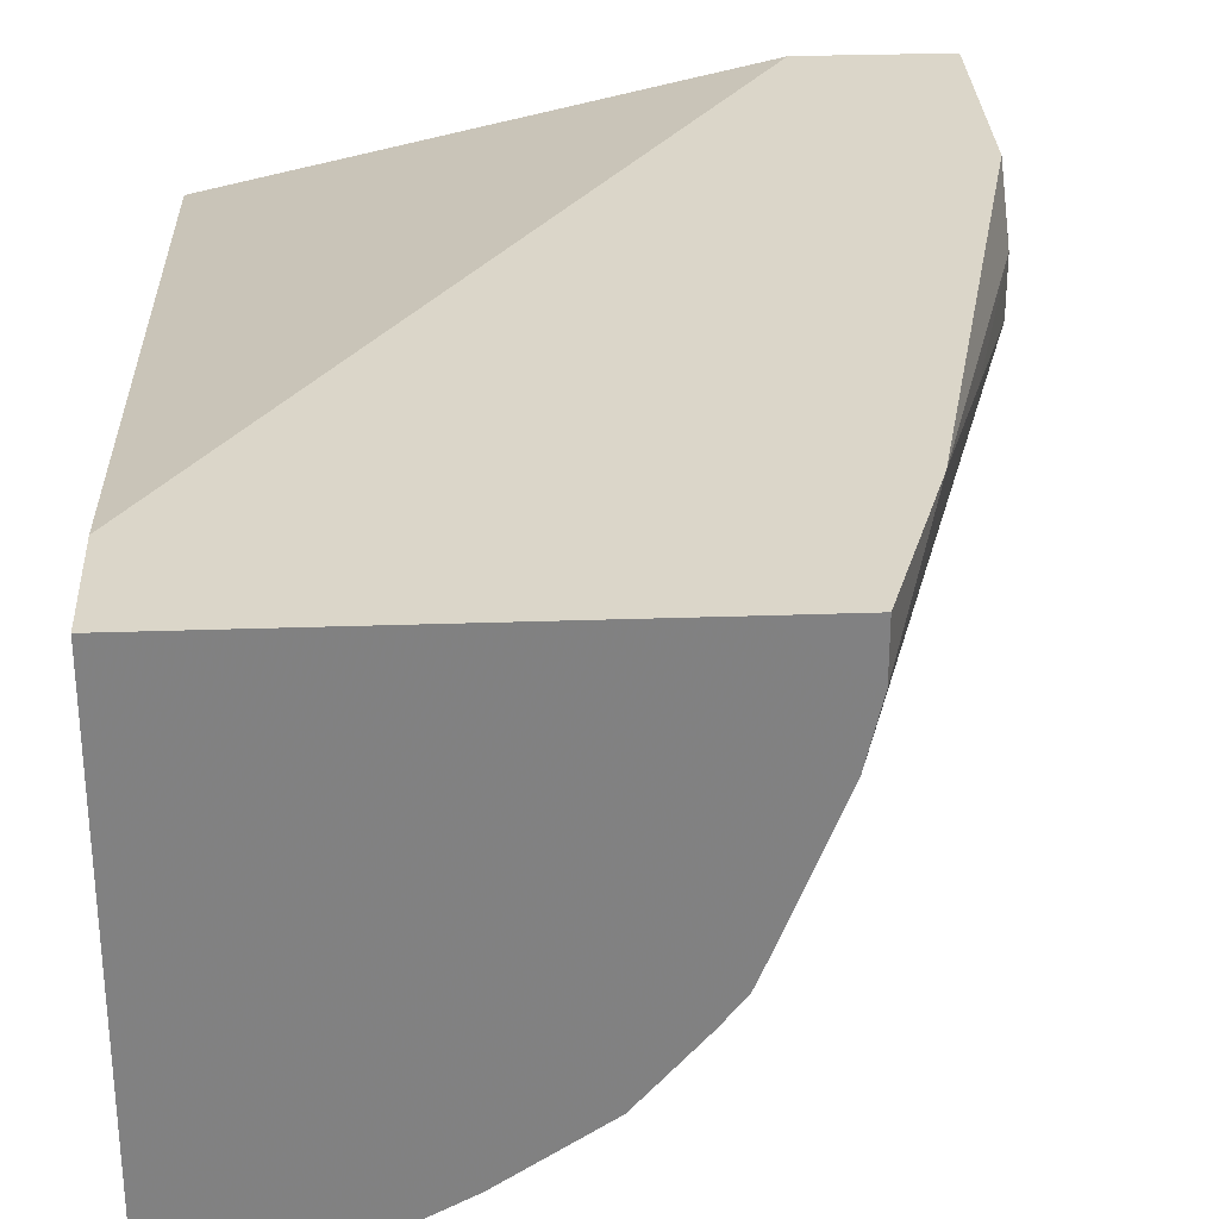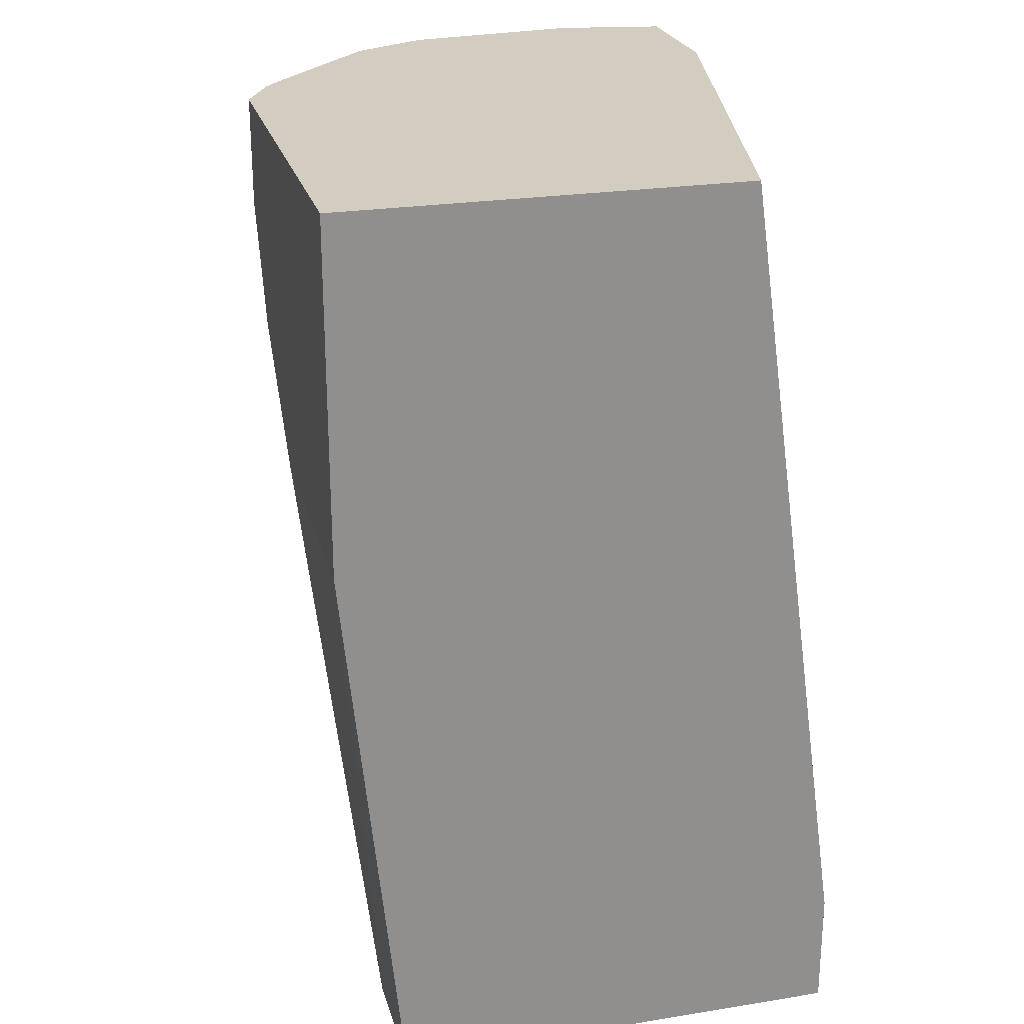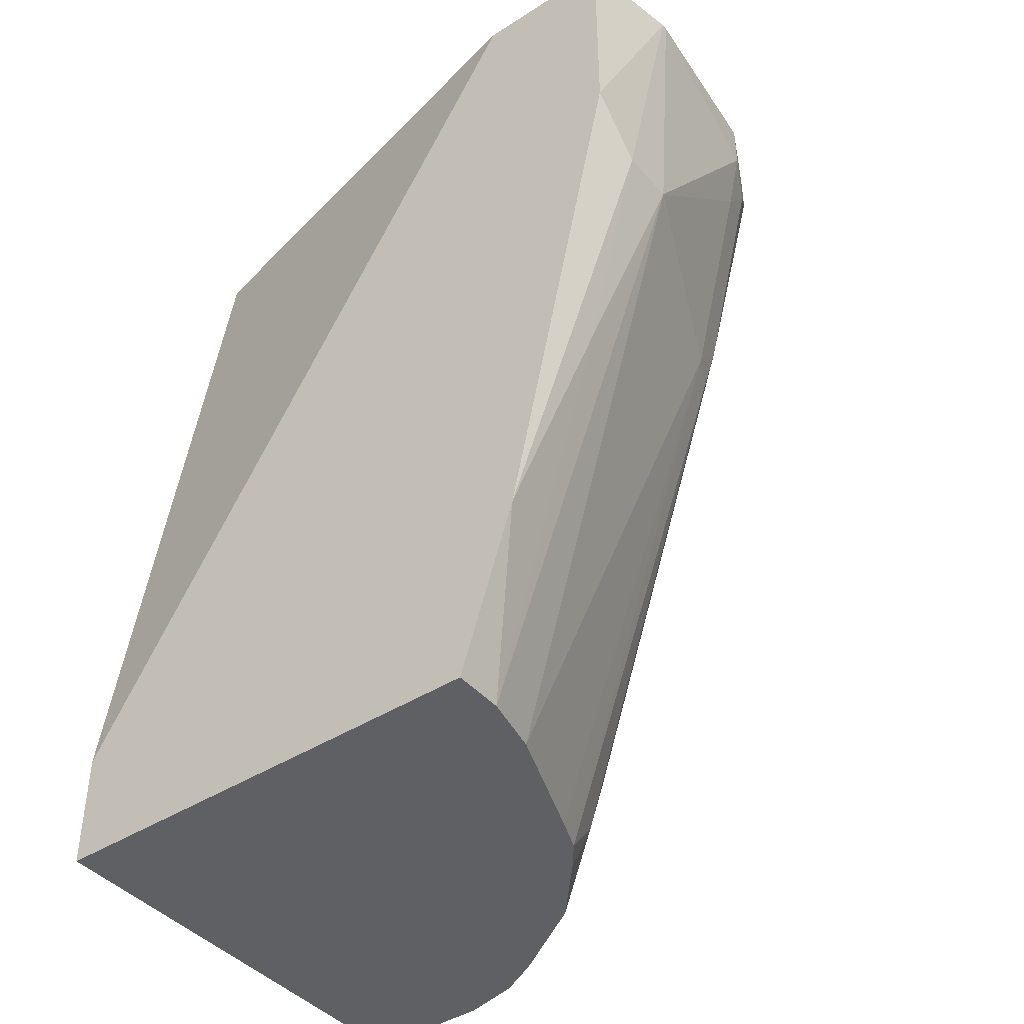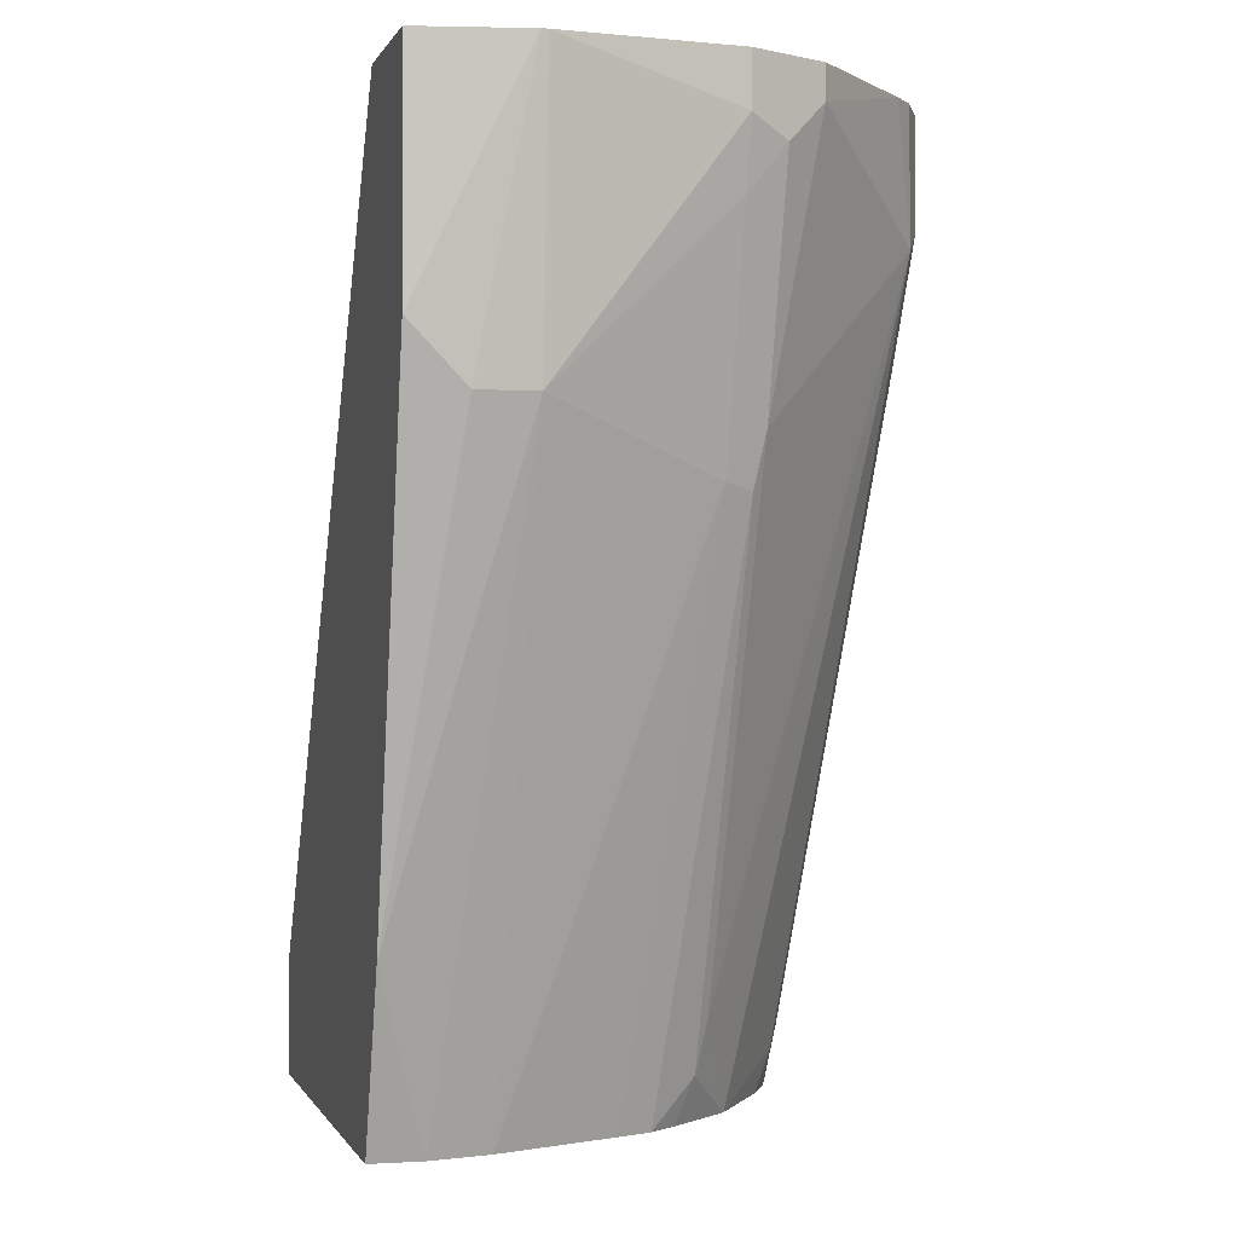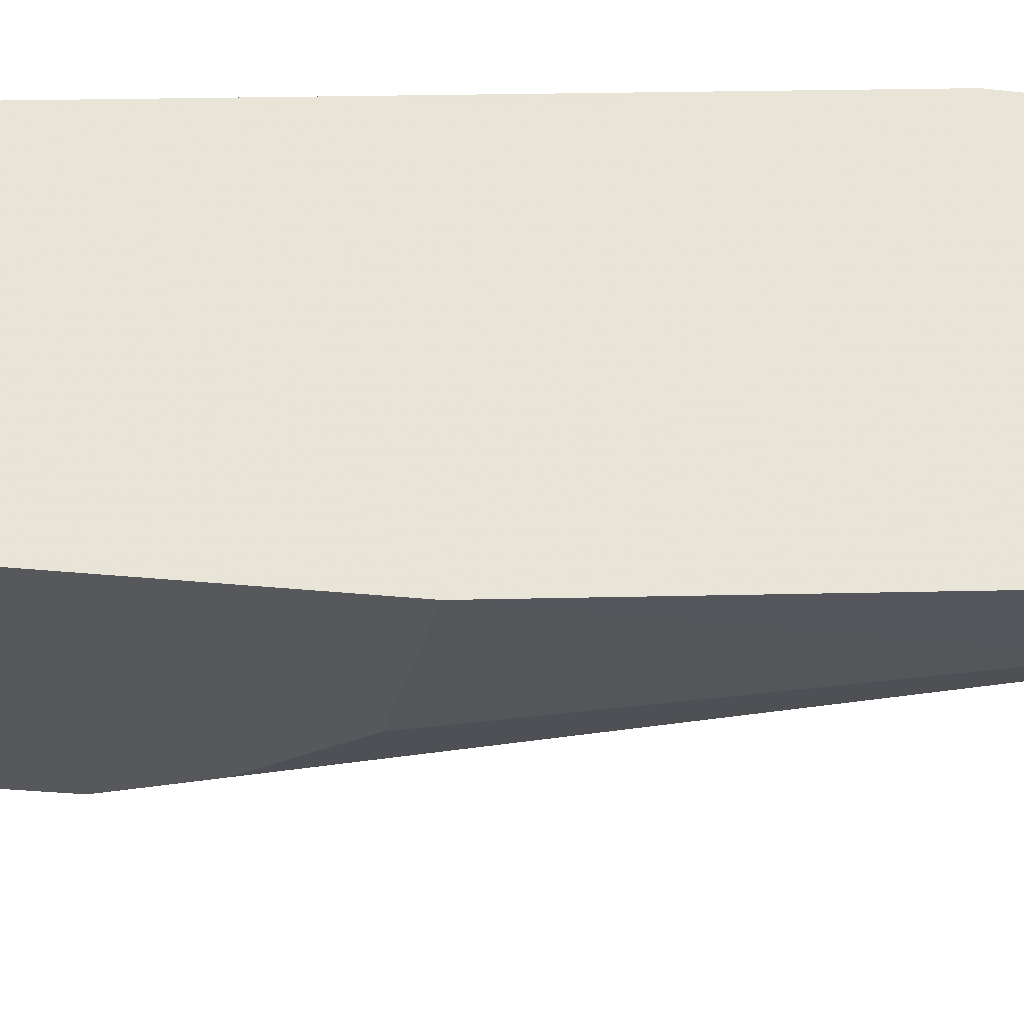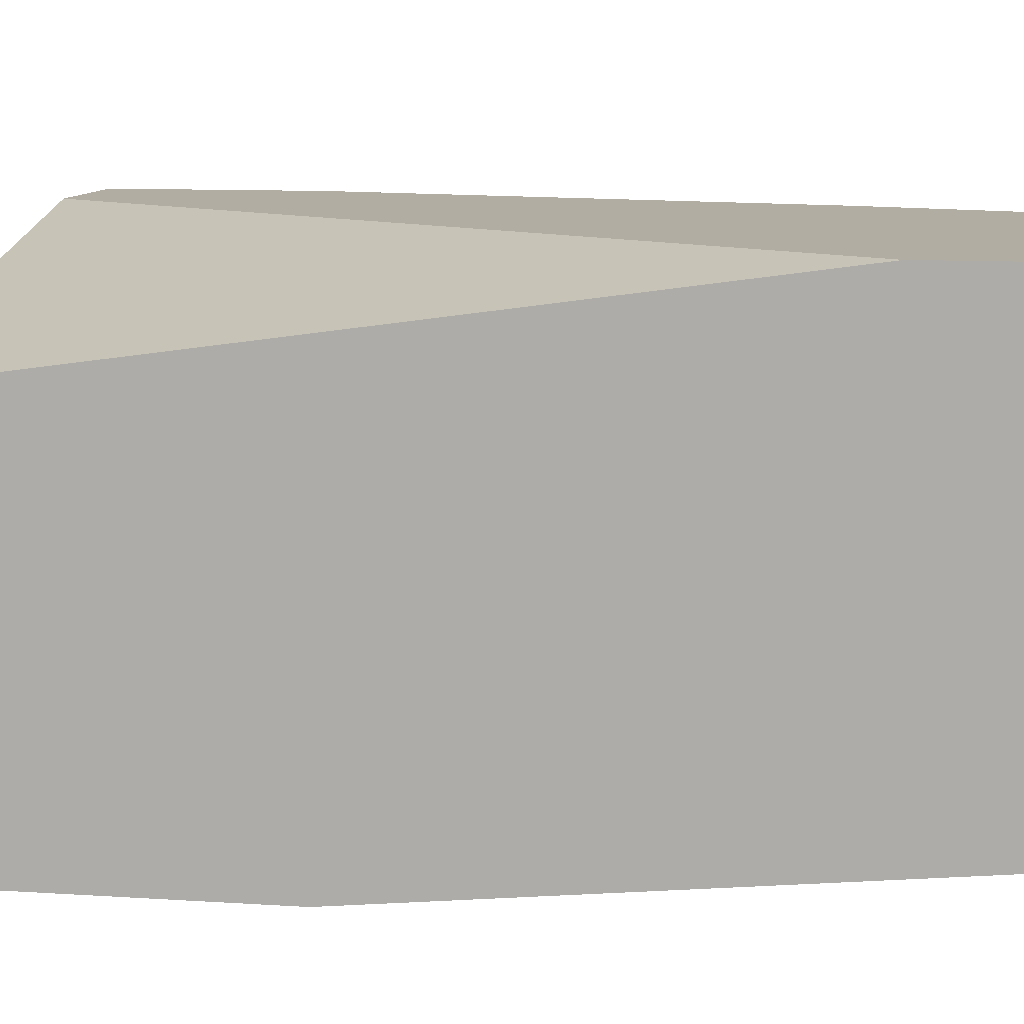
<metadata>
{"format":"obj","ext":"obj","renderer":"f3d","projection":"perspective","resolution":1024,"background":"white","views":[{"elev":29.9,"azim":177.1,"up":"+Y"},{"elev":24.6,"azim":75.3,"up":"+Z"},{"elev":-42.4,"azim":-142.6,"up":"+Z"},{"elev":-0.4,"azim":-104.9,"up":"+Z"},{"elev":-28.2,"azim":80.4,"up":"+Y"},{"elev":10.6,"azim":99.2,"up":"+Y"}]}
</metadata>
<code>
v -0.3435 -0.1892 0.1871
v -0.3364 -0.2523 0.1682
v -0.3364 -0.2523 0.1871
v -0.3435 -0.1871 0.1871
v -0.3364 -0.1892 0.08409
v -0.3311 -0.2523 0.1445
v -0.3294 -0.2663 0.1612
v -0.3224 -0.2803 0.1752
v -0.3342 -0.2566 0.1871
v -0.3364 -0.1481 0.1871
v -0.3364 -0.1481 0.1051
v -0.3364 -0.1682 0.08409
v -0.3101 -0.2523 0.06044
v -0.3154 -0.1682 9.79e-06
v -0.2733 -0.1669 -0.1485
v -0.273 -0.1682 -0.1485
v -0.2707 -0.1786 -0.1485
v -0.2683 -0.1892 -0.1485
v -0.3083 -0.2663 0.07706
v -0.2663 -0.3294 0.1402
v -0.2797 -0.3198 0.1871
v -0.3224 -0.2803 0.1871
v -0.2843 -0.1481 0.1871
v -0.2943 -0.1481 -0.08315
v -0.2941 -0.1481 -0.0842
v -0.3048 -0.2628 0.05781
v -0.252 -0.2313 -0.1485
v -0.251 -0.2339 -0.1485
v -0.2457 -0.2468 -0.1485
v -0.2733 -0.1481 -0.1484
v -0.2455 -0.1481 -0.1485
v -0.2418 -0.2628 -0.1314
v -0.2453 -0.2663 -0.1121
v -0.2523 -0.3364 0.1471
v -0.2711 -0.3269 0.1871
v -0.2173 -0.2803 -0.1485
v -0.1822 -0.3084 -0.1331
v -0.1006 -0.1892 0.1871
v -0.1006 -0.1481 -0.1055
v -0.2377 -0.257 -0.1485
v -0.1006 -0.1481 -0.1485
v -0.2523 -0.3364 0.1871
v -0.2313 -0.3364 0.1051
v -0.184 -0.3022 -0.1485
v -0.1693 -0.31 -0.1485
v -0.1682 -0.3104 -0.1485
v -0.1682 -0.3154 -0.1261
v -0.1006 -0.3364 0.1871
v -0.1006 -0.3154 -0.1485
v -0.2103 -0.3364 0.08409
v -0.1472 -0.3154 -0.1485
v -0.1006 -0.3364 0.0585
v -0.1892 -0.3364 0.06307
f 15 18 17
f 15 17 16
f 19 26 32
f 19 32 33
f 20 34 35
f 20 35 21
f 20 33 36
f 15 27 18
f 20 36 37
f 19 33 20
f 15 28 27
f 15 46 45
f 15 30 31
f 15 40 29
f 15 36 40
f 15 44 36
f 15 45 44
f 15 51 46
f 15 49 51
f 15 41 49
f 15 31 41
f 20 37 34
f 15 29 28
f 23 38 39
f 38 48 52
f 29 40 32
f 51 52 53
f 50 51 53
f 49 52 51
f 46 51 47
f 43 51 50
f 43 47 51
f 38 41 39
f 38 49 41
f 38 52 49
f 37 47 43
f 37 46 47
f 37 45 46
f 37 44 45
f 36 44 37
f 34 48 42
f 34 52 48
f 34 53 52
f 34 50 53
f 34 43 50
f 34 37 43
f 34 42 35
f 32 36 33
f 32 40 36
f 26 29 32
f 15 25 30
f 10 30 25
f 13 29 26
f 5 13 6
f 4 11 12
f 4 10 11
f 2 5 6
f 2 9 3
f 2 8 9
f 2 7 8
f 2 6 7
f 1 5 2
f 1 12 5
f 5 12 14
f 1 4 12
f 1 23 10
f 1 48 38
f 1 42 48
f 1 35 42
f 1 21 35
f 1 22 21
f 1 9 22
f 1 3 9
f 1 2 3
f 14 25 15
f 1 10 4
f 5 14 15
f 1 38 23
f 5 16 17
f 5 15 16
f 13 28 29
f 13 27 28
f 13 18 27
f 13 26 19
f 12 25 14
f 11 24 12
f 10 24 11
f 10 25 24
f 10 31 30
f 10 41 31
f 12 24 25
f 10 23 39
f 5 17 18
f 10 39 41
f 5 18 13
f 6 13 19
f 7 19 8
f 6 19 7
f 8 21 22
f 8 22 9
f 8 19 20
f 8 20 21

</code>
